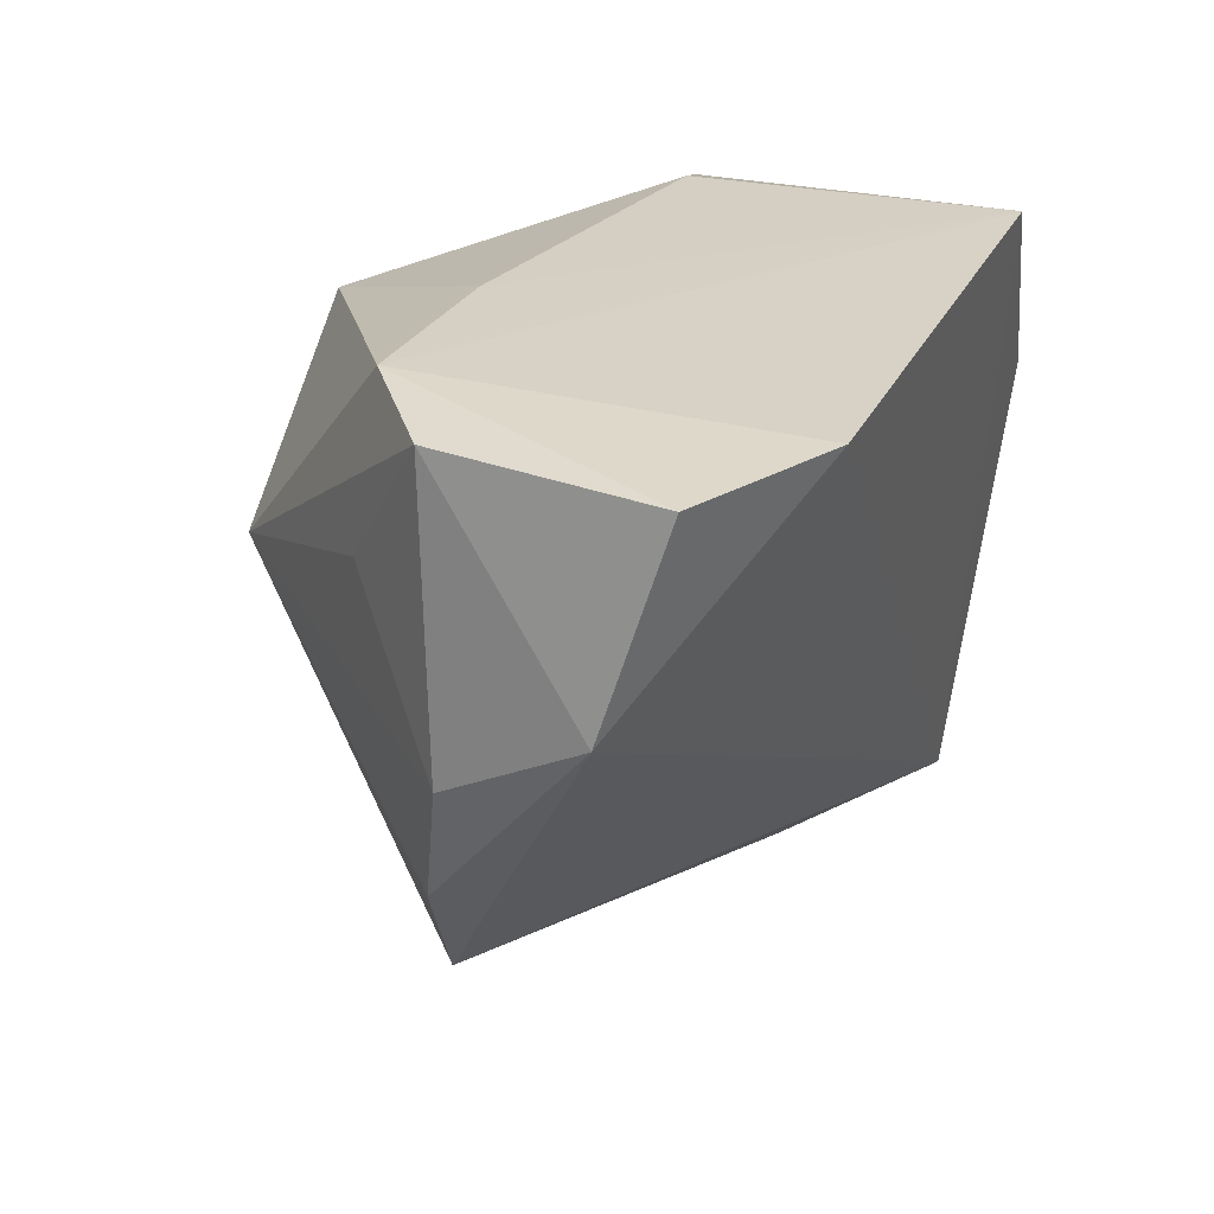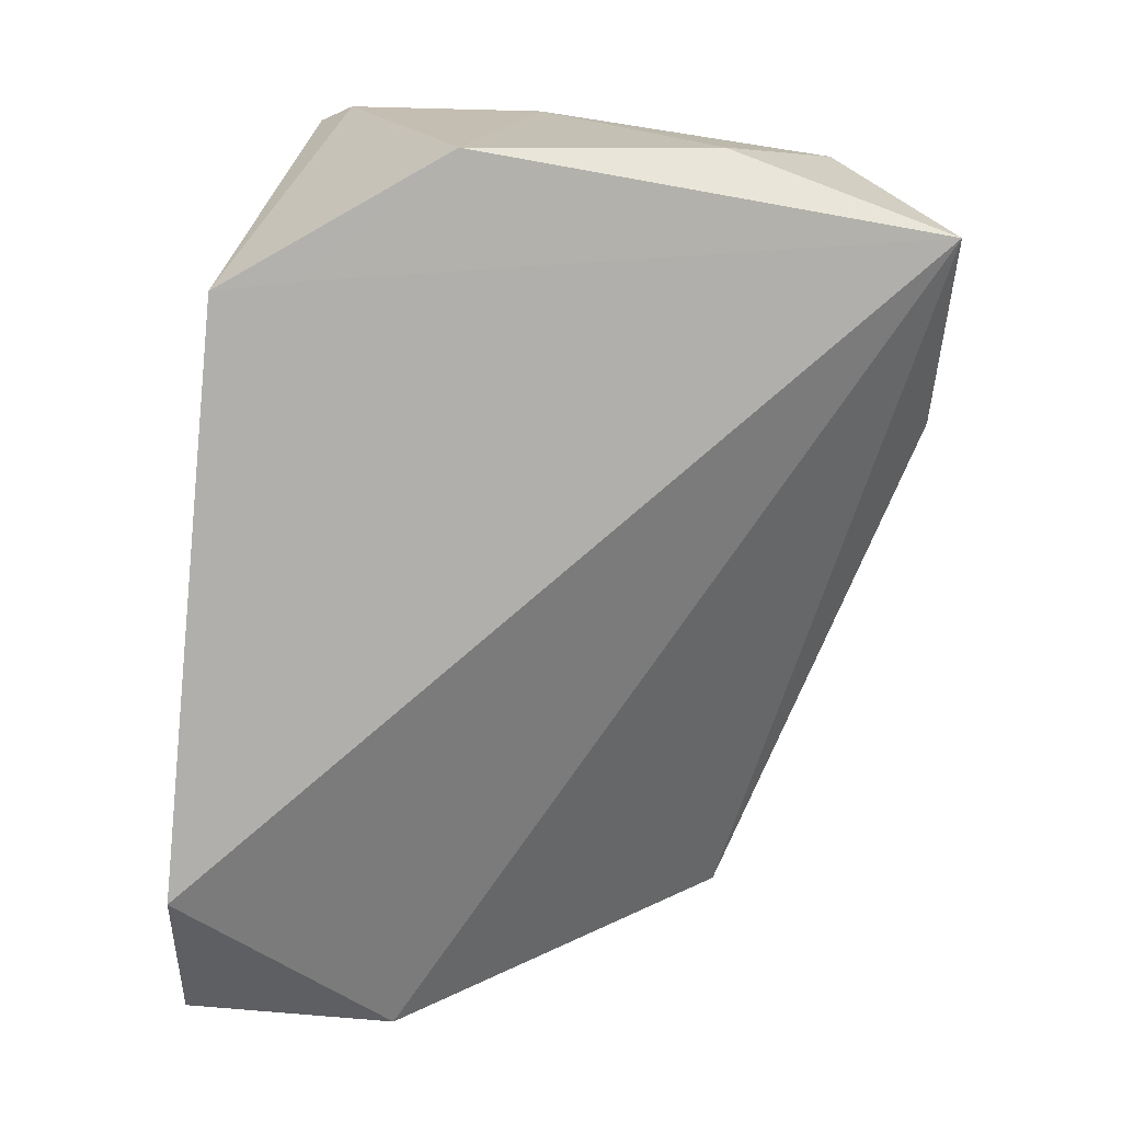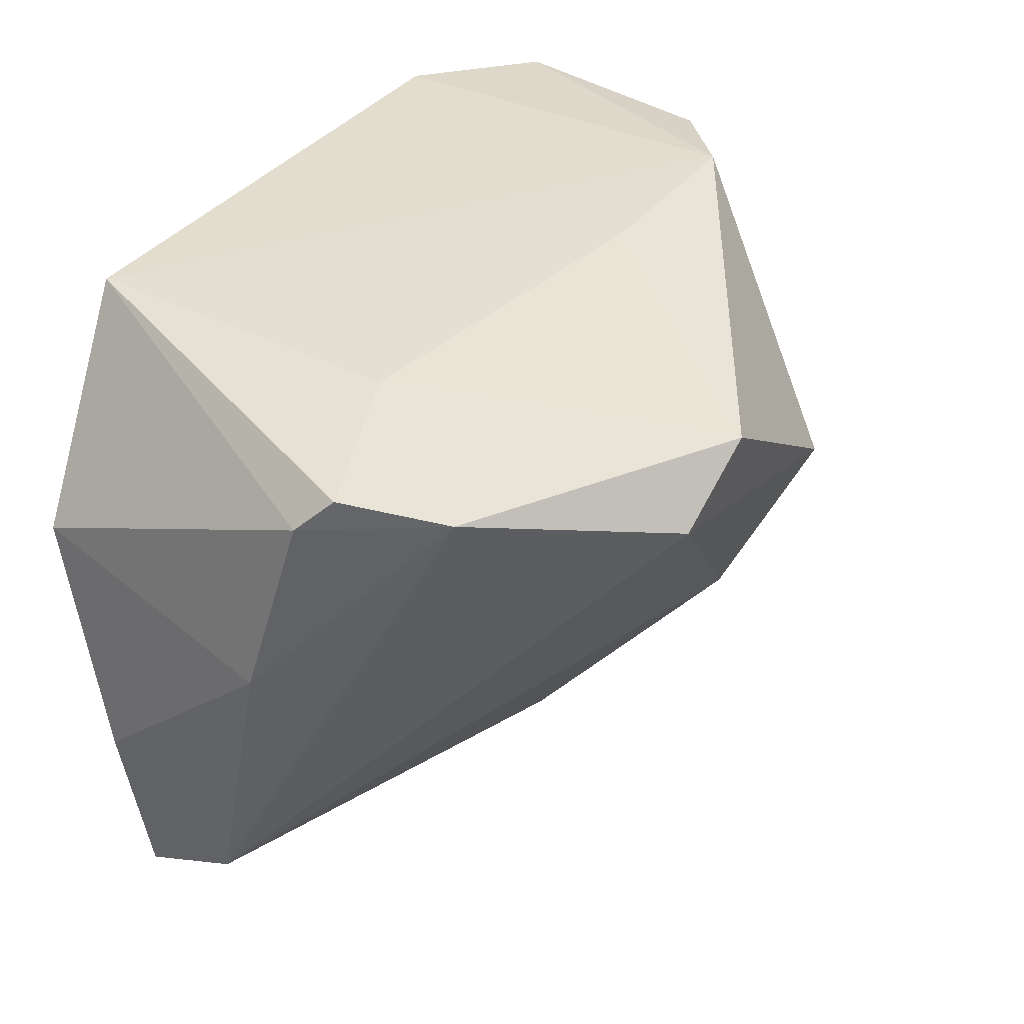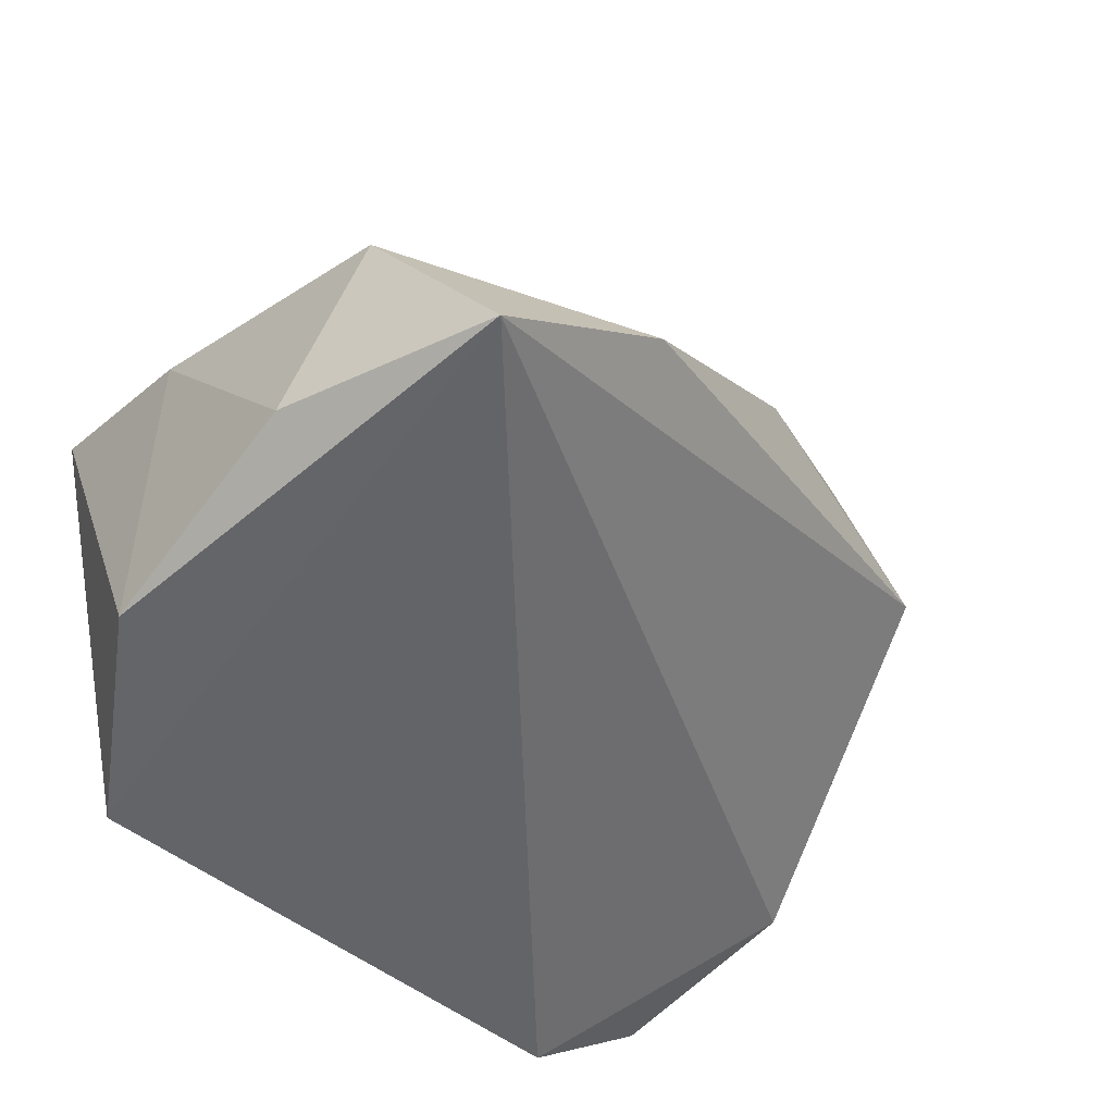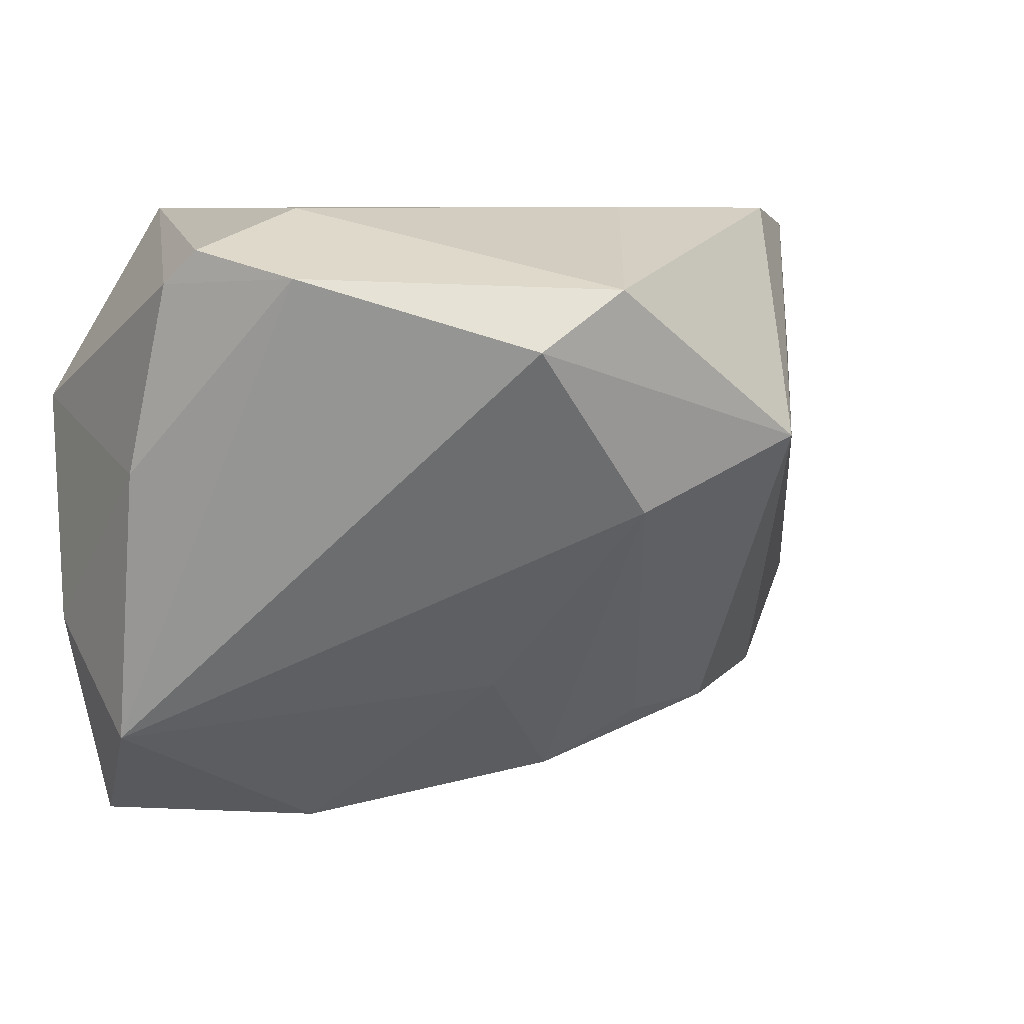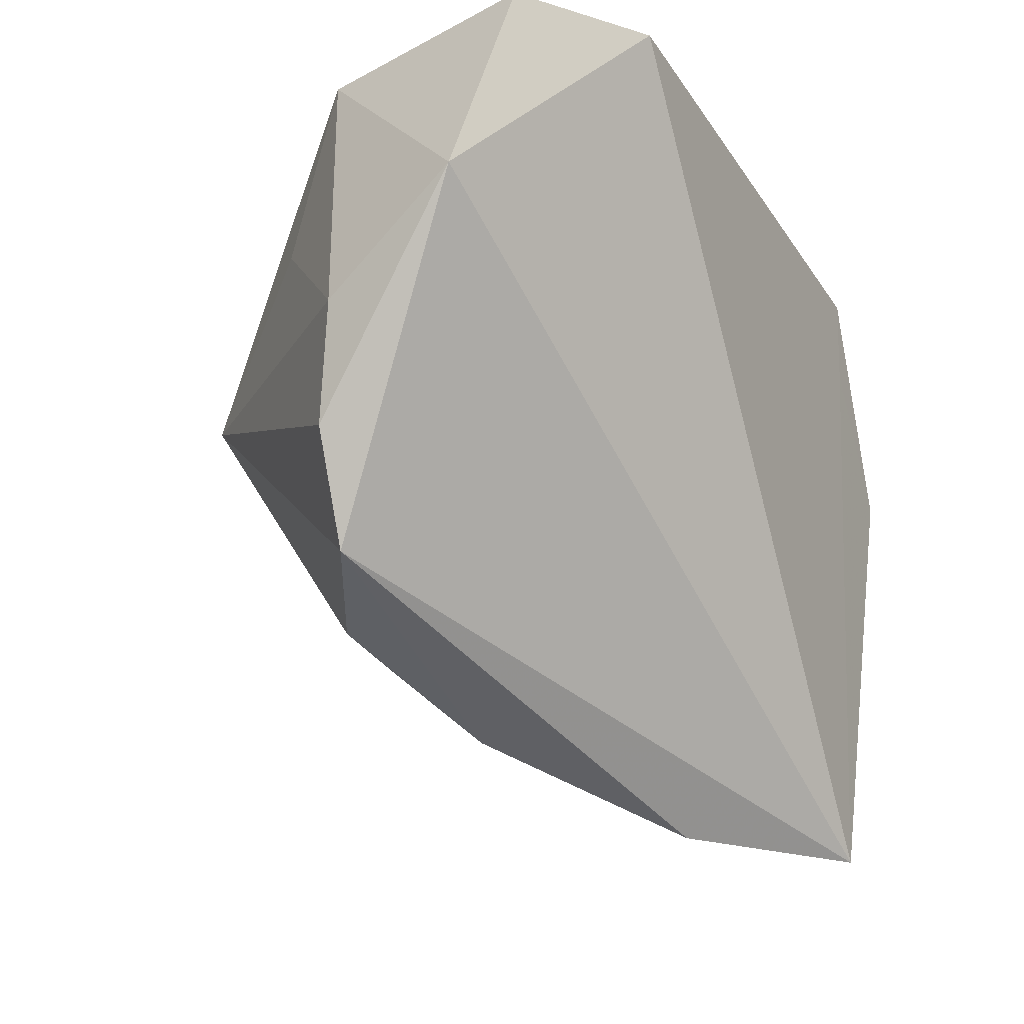
<metadata>
{"format":"obj","ext":"obj","renderer":"f3d","projection":"perspective","resolution":1024,"background":"white","views":[{"elev":27.4,"azim":111.0,"up":"+Y"},{"elev":-78.5,"azim":-95.5,"up":"+Z"},{"elev":34.9,"azim":-59.3,"up":"+Y"},{"elev":-46.6,"azim":-43.9,"up":"+Z"},{"elev":6.0,"azim":-35.2,"up":"+Y"},{"elev":-27.8,"azim":116.8,"up":"+Y"}]}
</metadata>
<code>
v -0.02819 0.03081 -0.03148
v 0.05524 0.02934 -0.02113
v 0.01393 0.03052 0.01524
v -0.01861 -0.0494 -0.008723
v 0.04353 -0.03233 0.006986
v 0.0279 -0.03452 0.01527
v 0.01729 -0.03544 0.01489
v -0.04533 0.006184 -0.0288
v -0.04933 -0.001804 0.002259
v -0.01672 0.01301 0.04064
v -0.04763 0.02071 0.008595
v -0.04077 -0.0482 -0.02333
v 0.001373 -0.006535 0.03665
v -0.03898 0.02131 0.0235
v 0.03946 0.03081 -0.03148
v 0.05791 0.005539 -0.01409
v -0.04755 -0.03514 -0.005287
v 0.007779 -0.04277 0.007467
v 0.04958 0.02896 0.006311
v 0.0222 0.002087 0.03949
v -0.005674 0.02005 0.04148
v -0.04552 0.02459 0.01263
v -0.04782 -0.02201 -0.02112
v -0.02975 0.02975 0.008187
v -0.006006 -0.02974 0.01555
v 0.05355 -0.005171 0.003797
v 0.03771 0.03081 0.01558
v 0.0504 -0.01949 0.00629
v 0.04152 0.01198 0.01717
v -0.03015 0.02063 -0.03045
f 4 17 12
f 26 19 29
f 4 12 5
f 8 12 23
f 23 12 17
f 30 12 8
f 8 1 30
f 15 12 30
f 30 1 15
f 15 1 27
f 19 2 27
f 27 2 15
f 20 27 21
f 20 13 6
f 6 5 20
f 20 29 19
f 19 27 20
f 26 29 20
f 21 14 10
f 10 20 21
f 13 20 10
f 10 14 17
f 17 13 10
f 25 17 4
f 25 13 17
f 16 19 26
f 16 2 19
f 15 2 16
f 16 12 15
f 16 5 12
f 11 1 8
f 11 22 1
f 14 22 11
f 1 22 24
f 24 14 21
f 24 22 14
f 18 25 4
f 4 5 18
f 18 5 6
f 13 25 18
f 28 16 26
f 5 16 28
f 26 20 28
f 28 20 5
f 9 23 17
f 17 14 9
f 14 11 9
f 8 23 9
f 9 11 8
f 3 27 1
f 1 24 3
f 21 27 3
f 3 24 21
f 6 13 7
f 7 18 6
f 13 18 7

</code>
